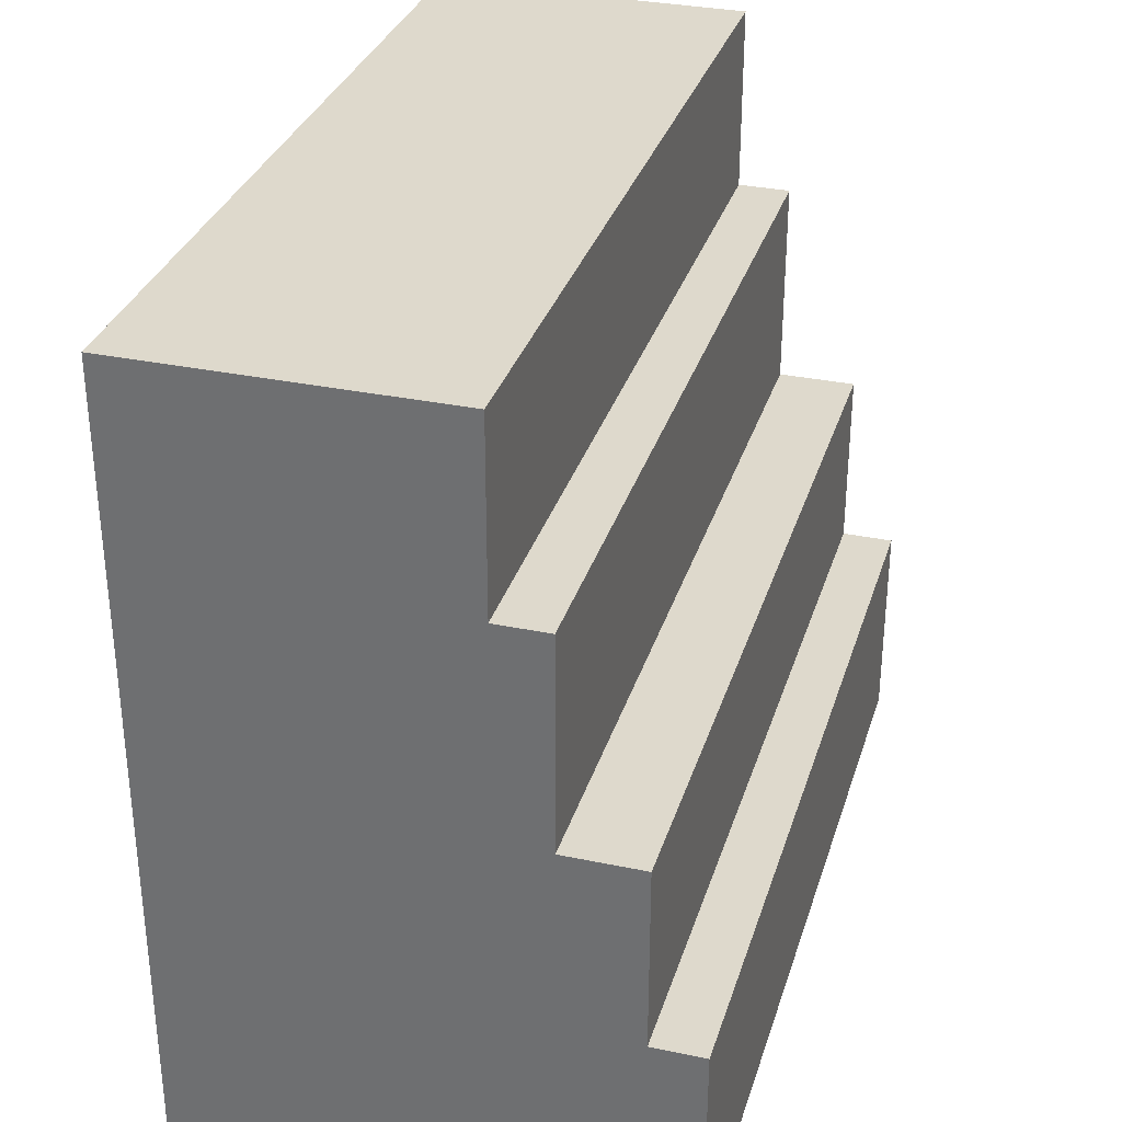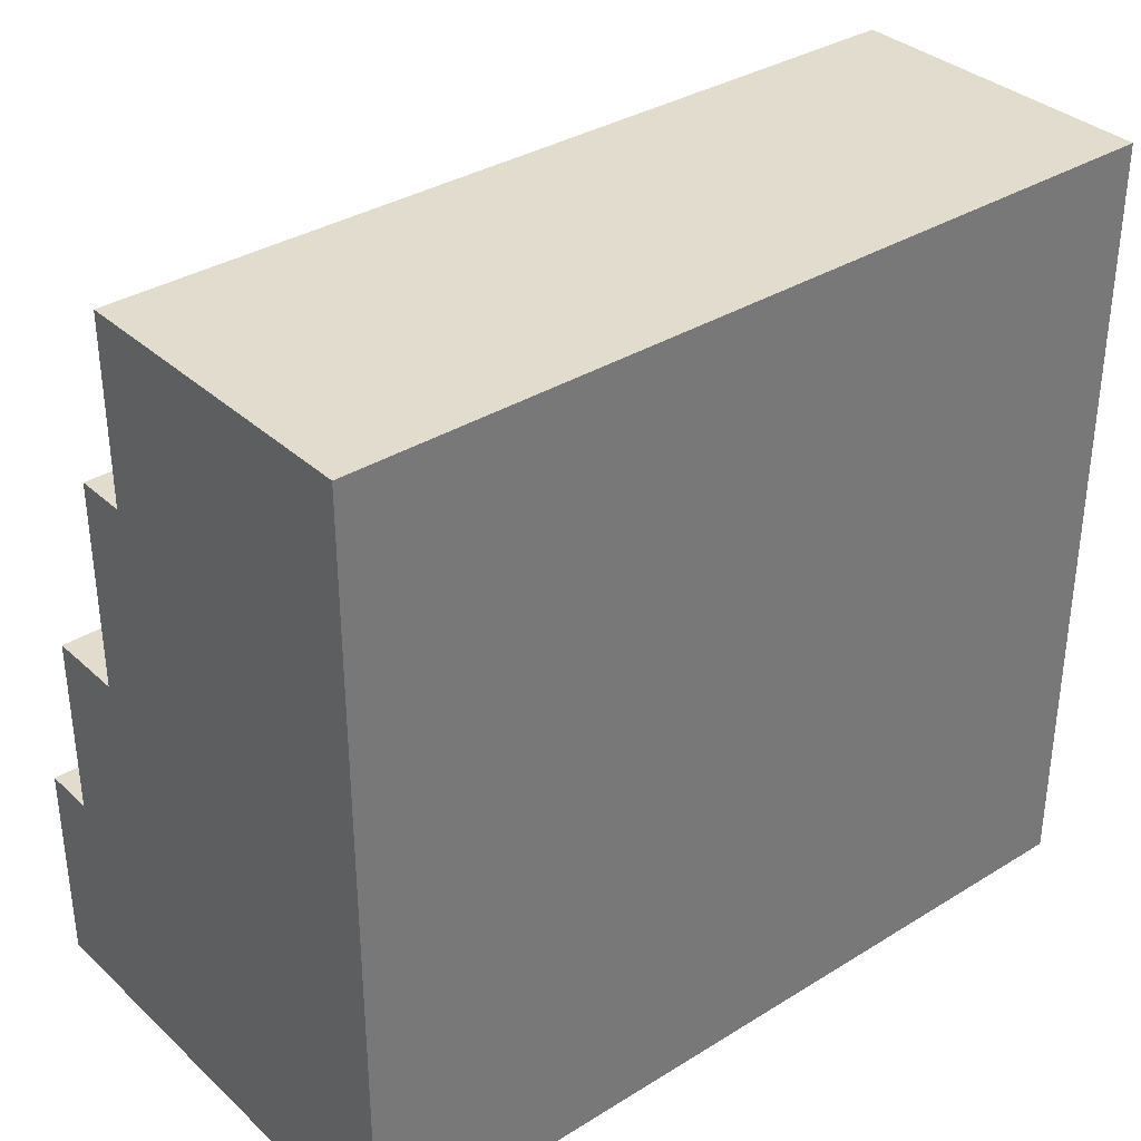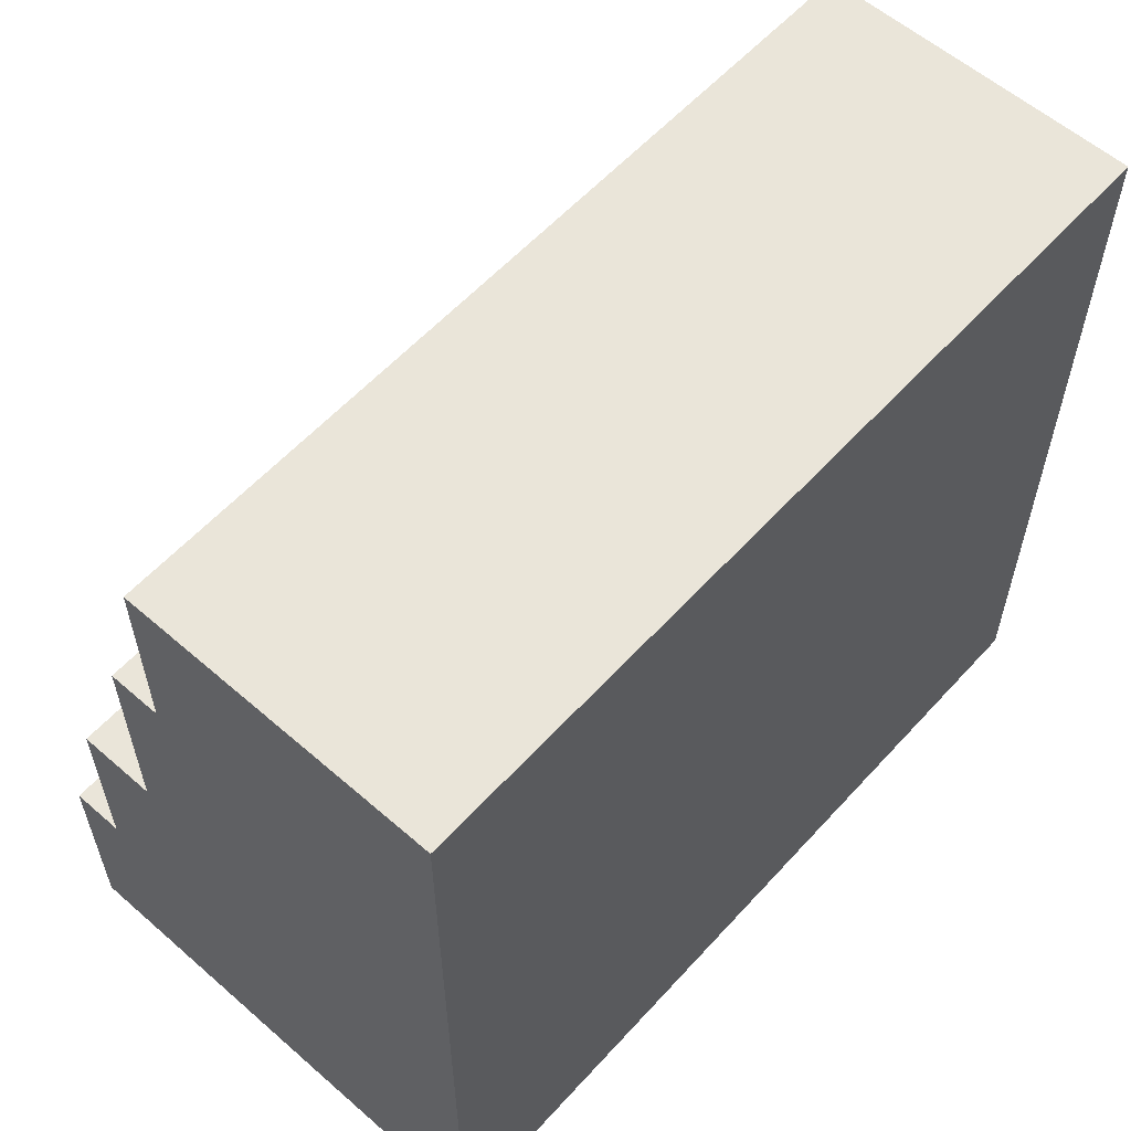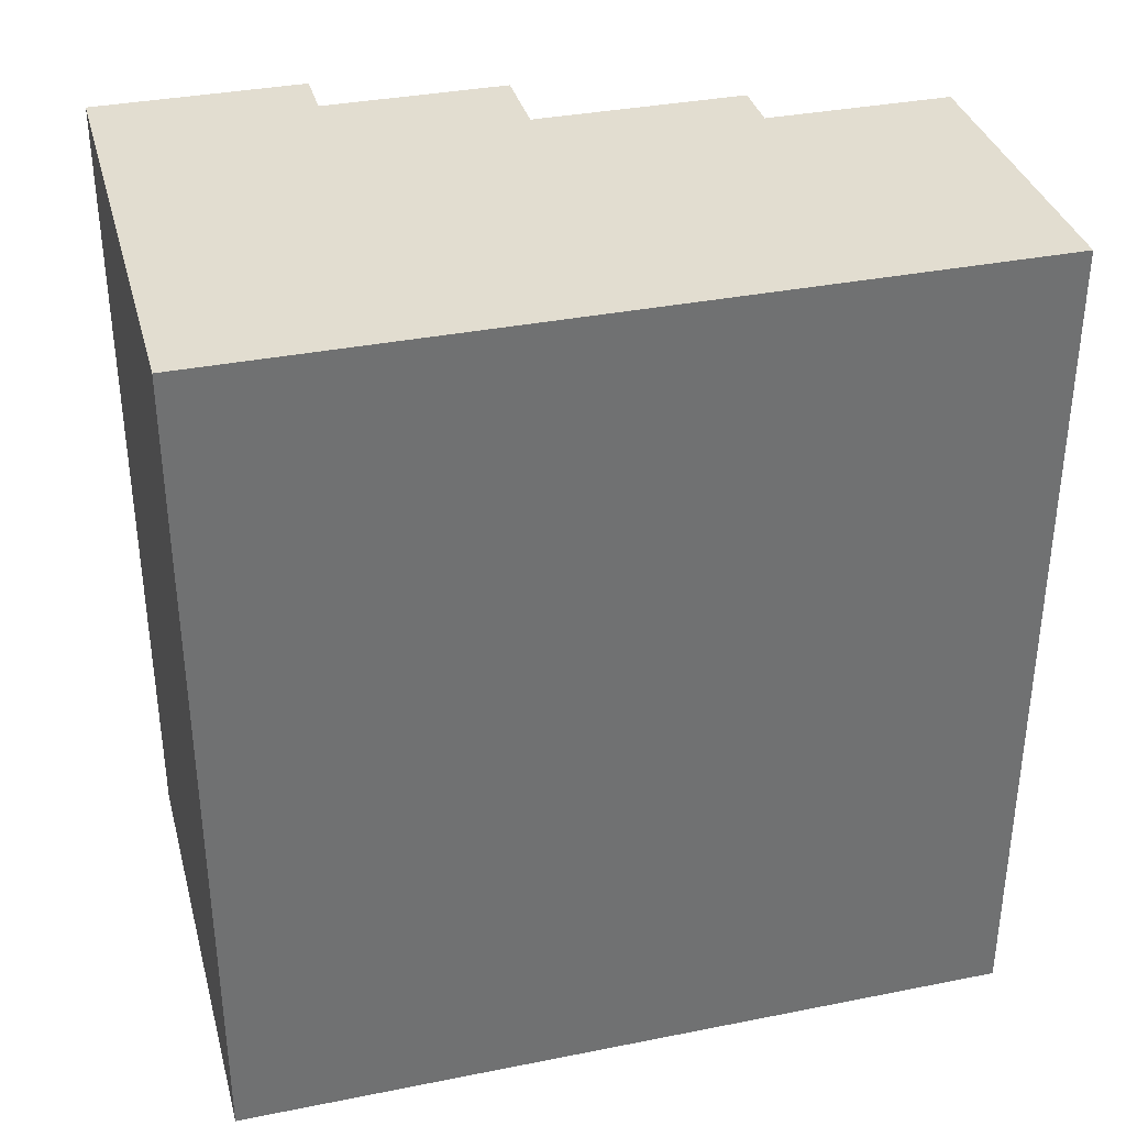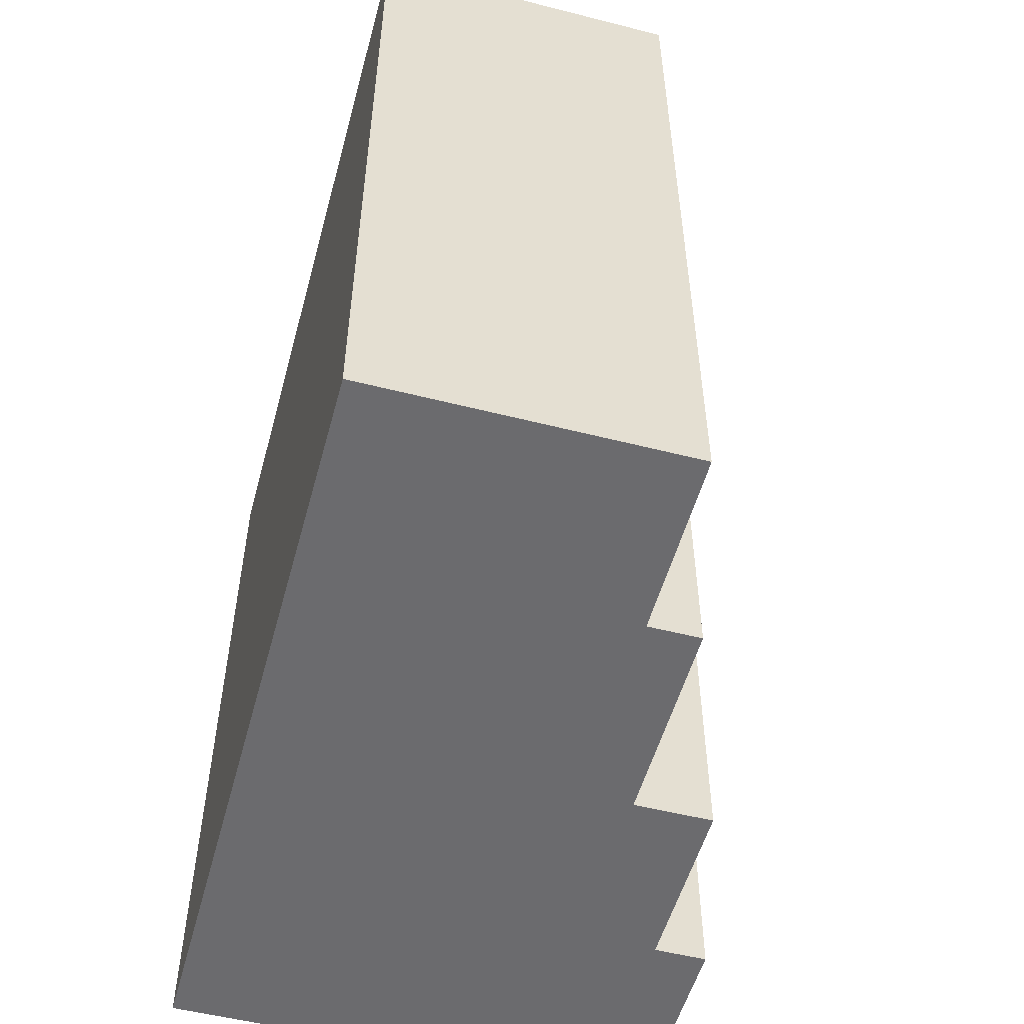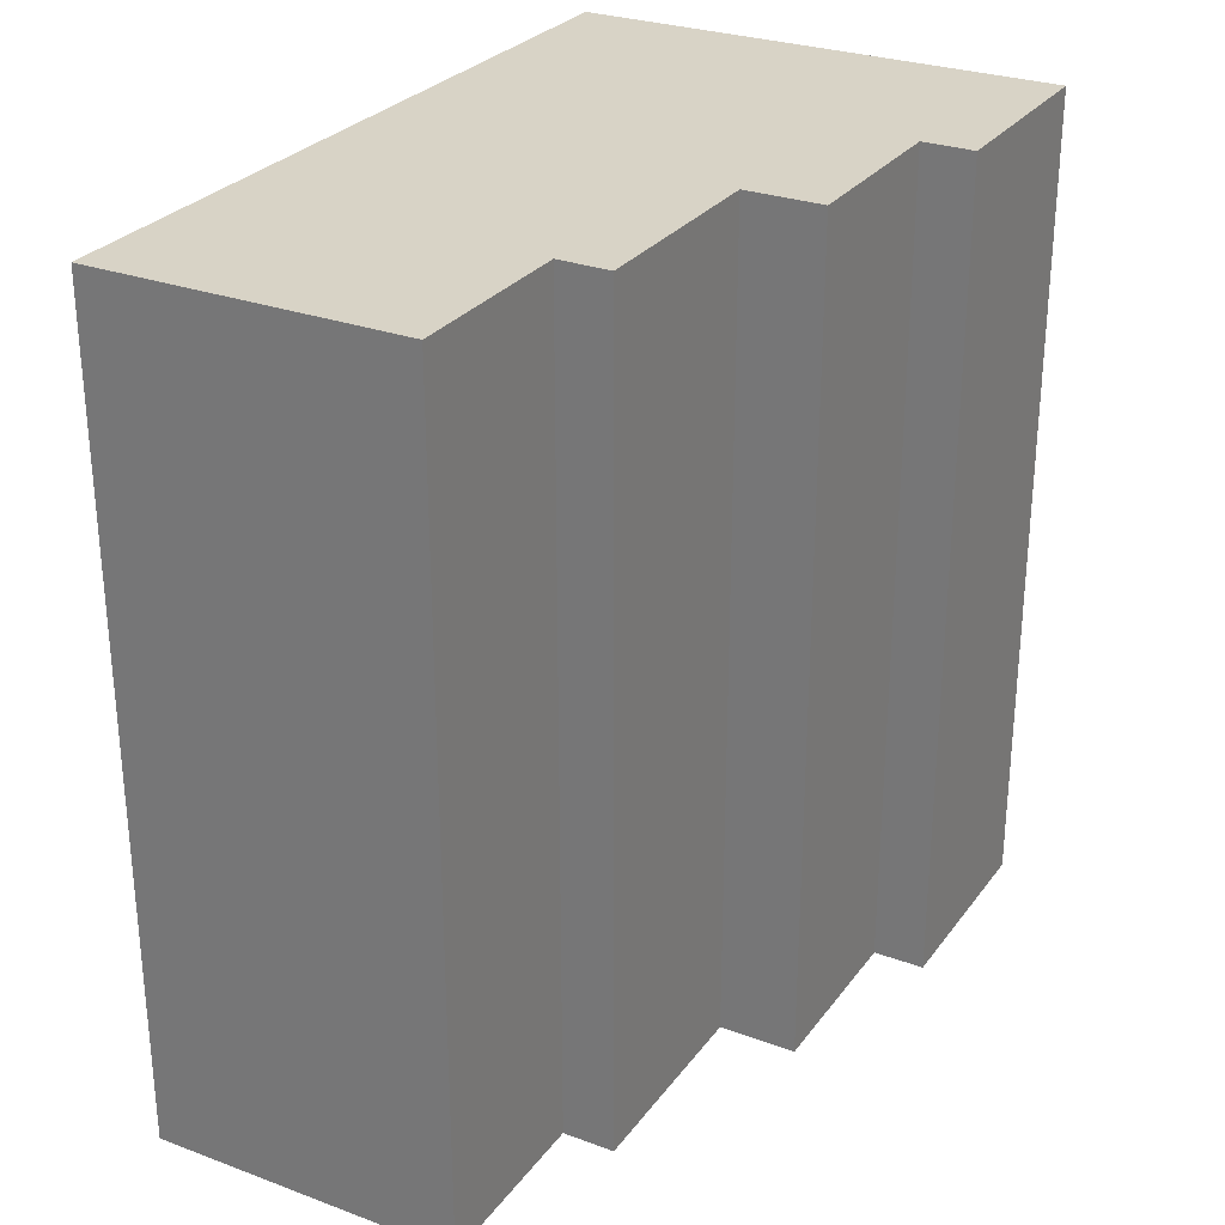
<metadata>
{"format":"obj","ext":"obj","renderer":"f3d","projection":"perspective","resolution":1024,"background":"white","views":[{"elev":32.2,"azim":-163.7,"up":"+Y"},{"elev":34.7,"azim":50.4,"up":"+Y"},{"elev":58.5,"azim":41.9,"up":"+Y"},{"elev":35.2,"azim":75.2,"up":"+Z"},{"elev":-53.5,"azim":164.8,"up":"+Z"},{"elev":28.2,"azim":-150.9,"up":"+Z"}]}
</metadata>
<code>
o
v -7.8 0 12.8
v -7.8 0 -12.8
v -7.8 6.4 12.8
v -7.8 6.4 -12.8
v -6.2 6.4 12.8
v -6.2 6.4 -12.8
v -6.2 12 12.8
v -6.2 12 -12.8
v -3.8 12 12.8
v -3.8 12 -12.8
v -3.8 18.4 12.8
v -3.8 18.4 -12.8
v -2.2 18.4 12.8
v -2.2 18.4 -12.8
v -2.2 24 12.8
v -2.2 24 -12.8
v 7.4 0 12.8
v 7.4 0 -12.8
v 7.4 24 12.8
v 7.4 24 -12.8
v -7.8 0 12.8
v -7.8 6.4 12.8
v -6.2 6.4 12.8
v -6.2 12 12.8
v -3.8 12 12.8
v -3.8 18.4 12.8
v -2.2 18.4 12.8
v -2.2 24 12.8
v 7.4 0 12.8
v 7.4 24 12.8
v -7.8 0 -12.8
v -7.8 6.4 -12.8
v -6.2 6.4 -12.8
v -6.2 12 -12.8
v -3.8 12 -12.8
v -3.8 18.4 -12.8
v -2.2 18.4 -12.8
v -2.2 24 -12.8
v 7.4 0 -12.8
v 7.4 24 -12.8
v -7.8 0 12.8
v 7.4 0 12.8
v -7.8 0 -12.8
v 7.4 0 -12.8
v -7.8 6.4 12.8
v -6.2 6.4 12.8
v -7.8 6.4 -12.8
v -6.2 6.4 -12.8
v -6.2 12 12.8
v -3.8 12 12.8
v -6.2 12 -12.8
v -3.8 12 -12.8
v -3.8 18.4 12.8
v -2.2 18.4 12.8
v -3.8 18.4 -12.8
v -2.2 18.4 -12.8
v -2.2 24 12.8
v 7.4 24 12.8
v -2.2 24 -12.8
v 7.4 24 -12.8
f 3 2 1
f 4 2 3
f 7 6 5
f 8 6 7
f 11 10 9
f 12 10 11
f 15 14 13
f 16 14 15
f 17 18 19
f 19 18 20
f 23 22 21
f 25 24 23
f 27 26 25
f 29 23 21
f 29 28 27
f 29 27 25
f 29 25 23
f 30 28 29
f 31 32 33
f 33 34 35
f 35 36 37
f 31 33 39
f 37 38 39
f 35 37 39
f 33 35 39
f 39 38 40
f 43 42 41
f 44 42 43
f 45 46 47
f 47 46 48
f 49 50 51
f 51 50 52
f 53 54 55
f 55 54 56
f 57 58 59
f 59 58 60

</code>
